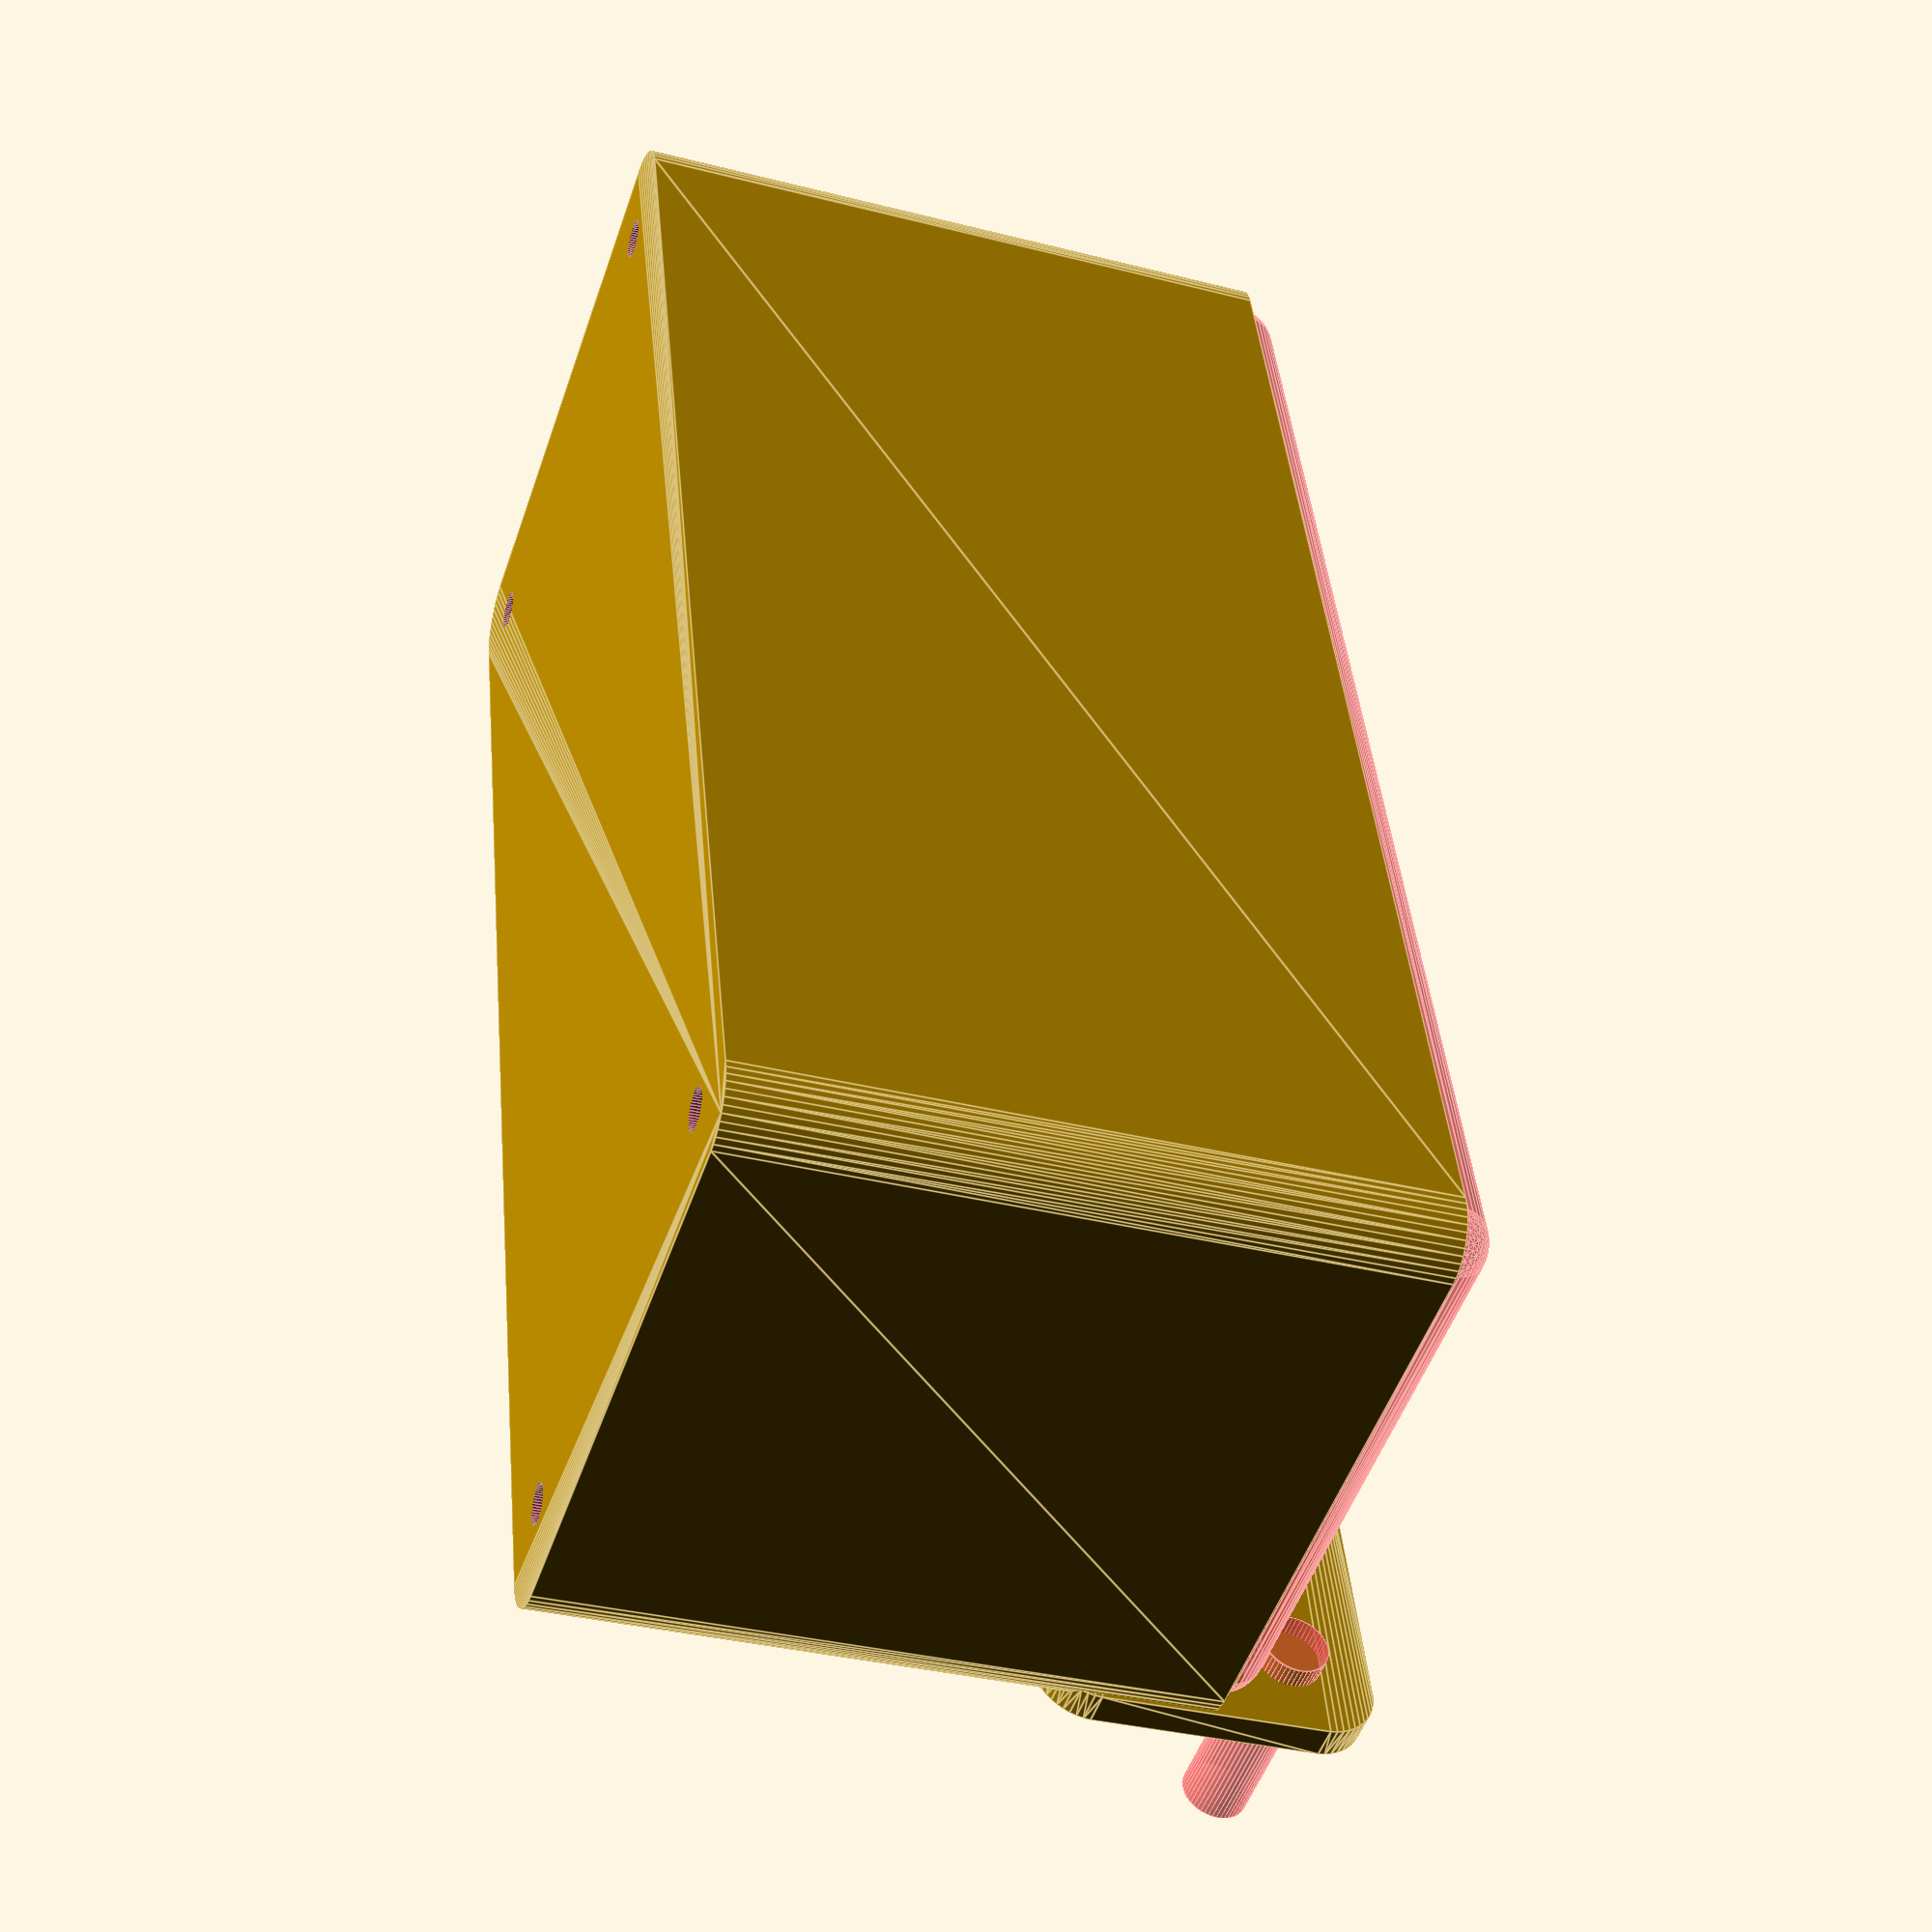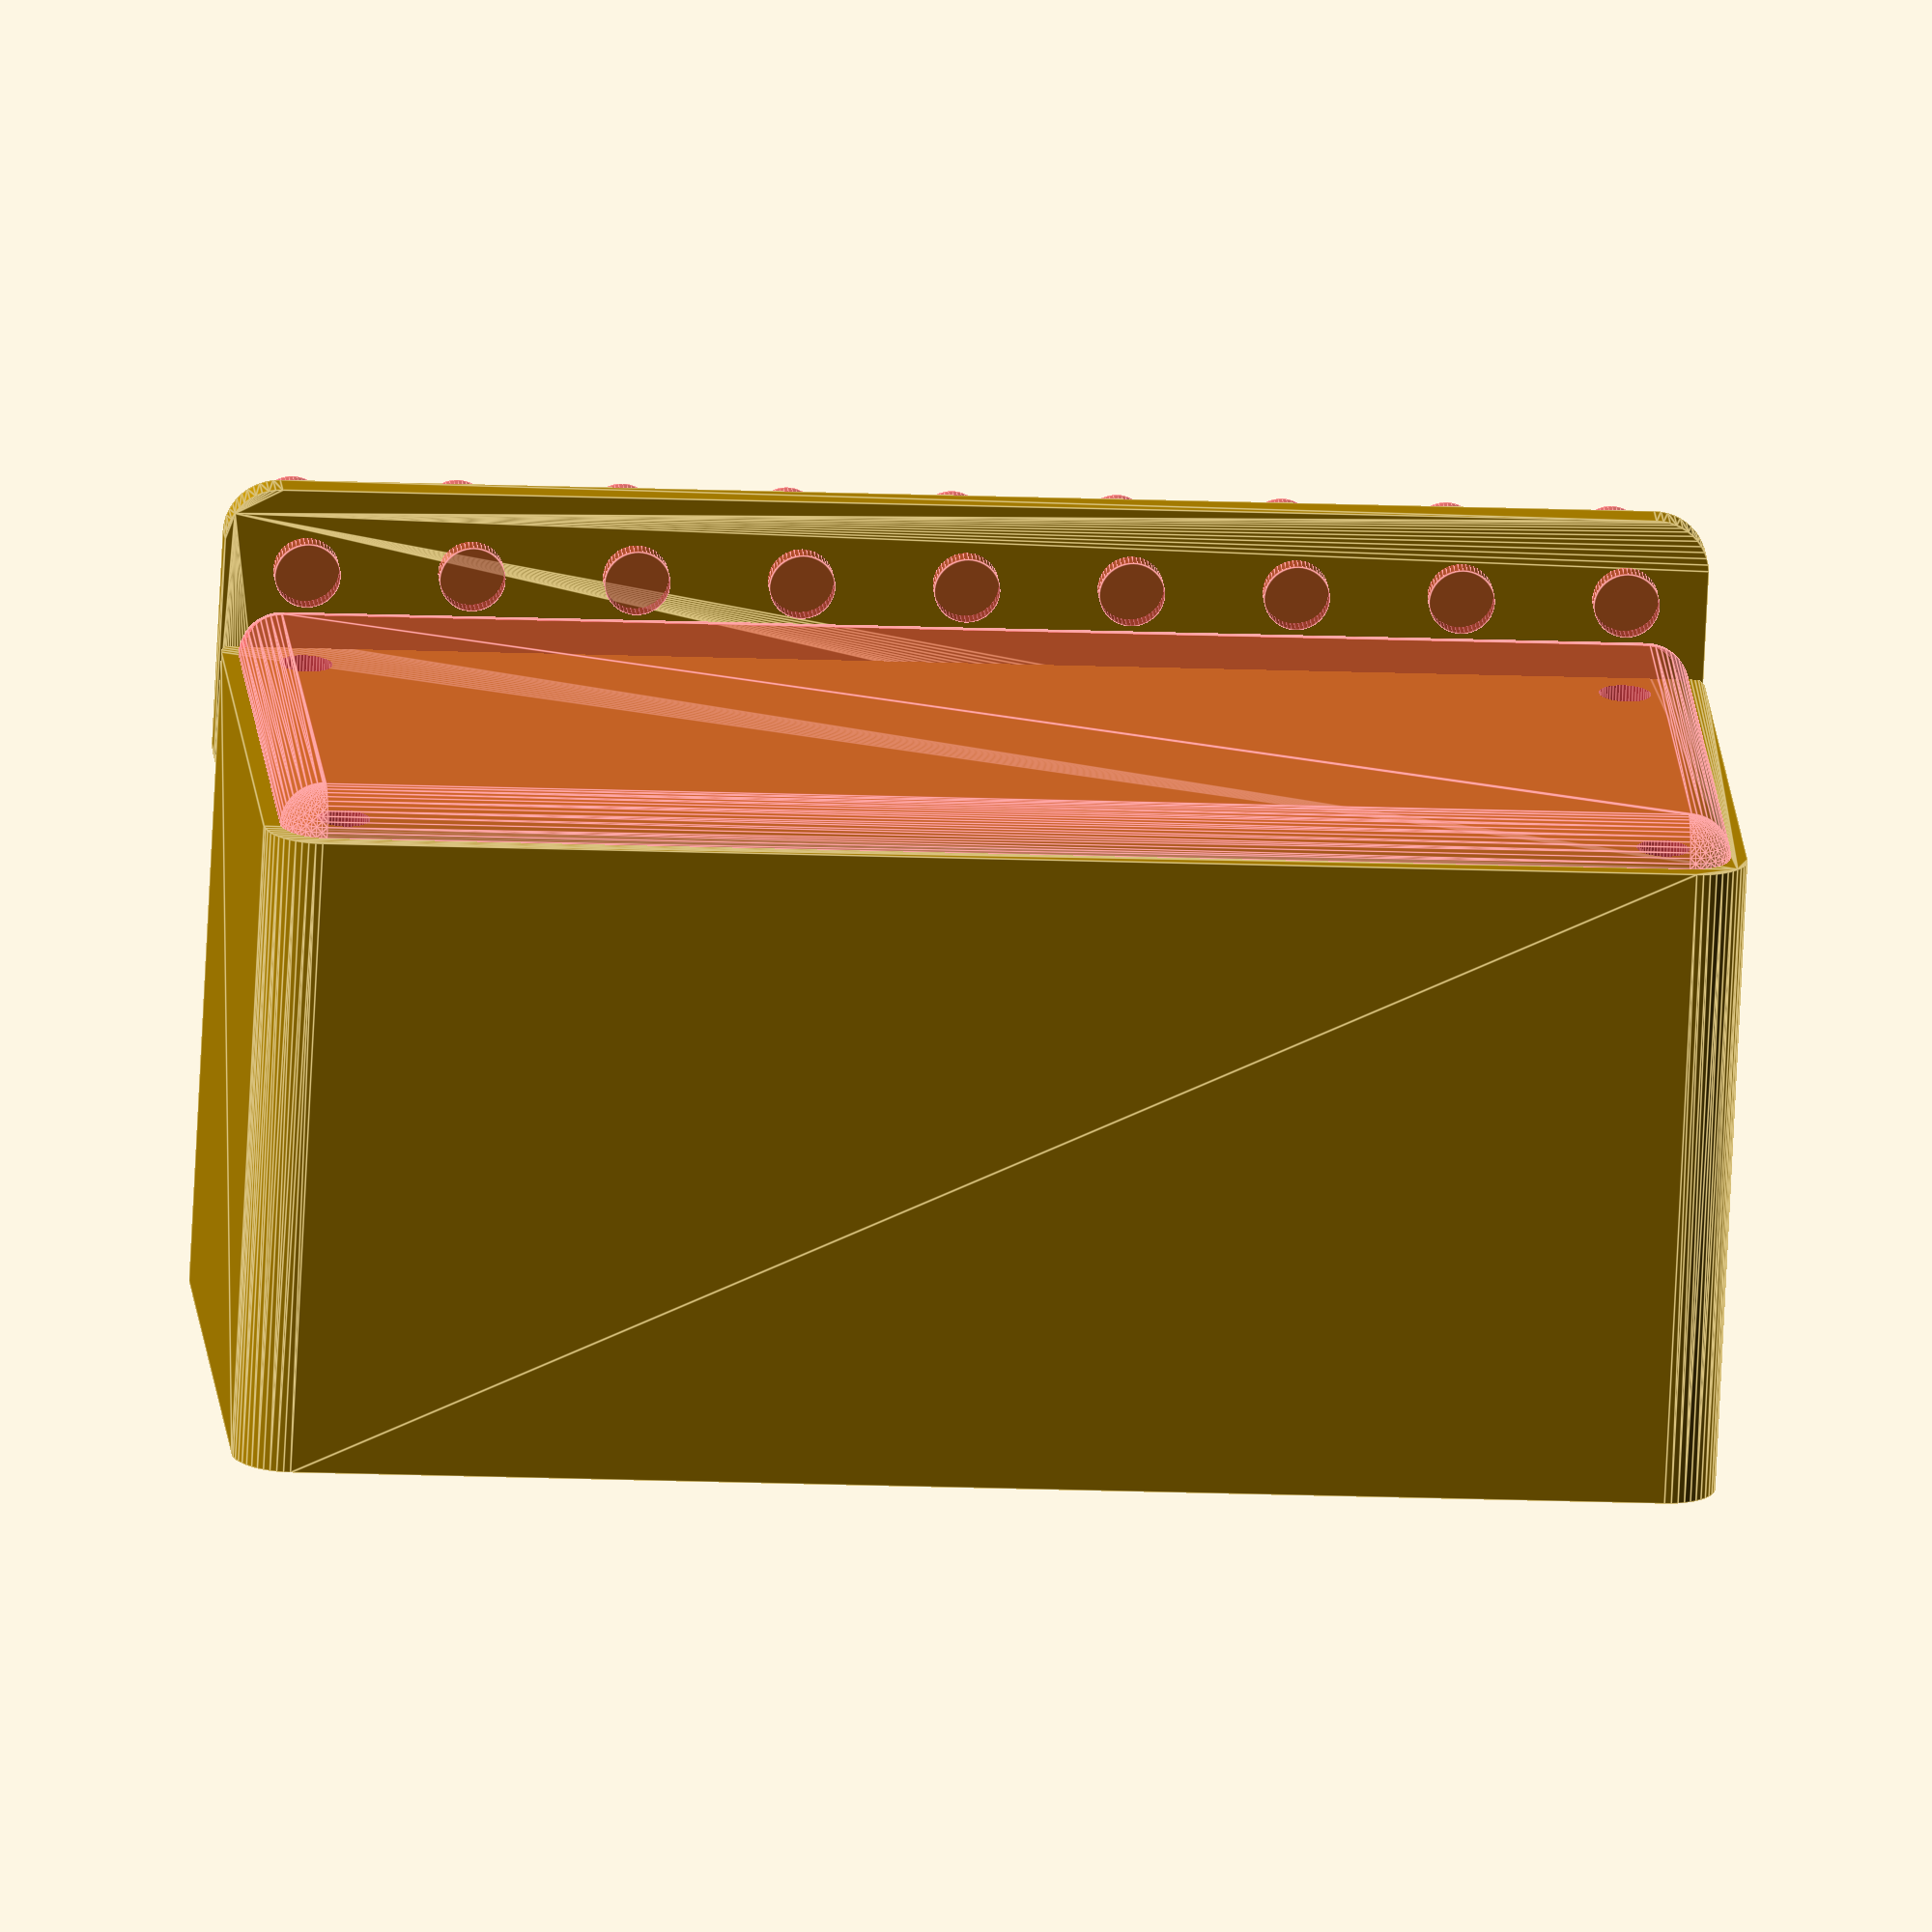
<openscad>
$fn = 50;


difference() {
	union() {
		hull() {
			translate(v = [-25.0000000000, 62.5000000000, 0]) {
				cylinder(h = 60, r = 5);
			}
			translate(v = [25.0000000000, 62.5000000000, 0]) {
				cylinder(h = 60, r = 5);
			}
			translate(v = [-25.0000000000, -62.5000000000, 0]) {
				cylinder(h = 60, r = 5);
			}
			translate(v = [25.0000000000, -62.5000000000, 0]) {
				cylinder(h = 60, r = 5);
			}
		}
		translate(v = [-27.0000000000, 0, 60]) {
			rotate(a = [0, 90, 0]) {
				hull() {
					translate(v = [-10.0000000000, 62.5000000000, 0]) {
						rotate(a = [0, 90, 0]) {
							rotate(a = [0, 90, 0]) {
								cylinder(h = 3, r = 5);
							}
						}
					}
					translate(v = [10.0000000000, 62.5000000000, 0]) {
						rotate(a = [0, 90, 0]) {
							rotate(a = [0, 90, 0]) {
								cylinder(h = 3, r = 5);
							}
						}
					}
					translate(v = [-10.0000000000, -62.5000000000, 0]) {
						rotate(a = [0, 90, 0]) {
							rotate(a = [0, 90, 0]) {
								cylinder(h = 3, r = 5);
							}
						}
					}
					translate(v = [10.0000000000, -62.5000000000, 0]) {
						rotate(a = [0, 90, 0]) {
							rotate(a = [0, 90, 0]) {
								cylinder(h = 3, r = 5);
							}
						}
					}
				}
			}
		}
	}
	union() {
		translate(v = [-22.5000000000, -60.0000000000, 2]) {
			rotate(a = [0, 0, 0]) {
				difference() {
					union() {
						translate(v = [0, 0, -1.7000000000]) {
							cylinder(h = 1.7000000000, r1 = 1.5000000000, r2 = 2.4000000000);
						}
						cylinder(h = 250, r = 2.4000000000);
						translate(v = [0, 0, -6.0000000000]) {
							cylinder(h = 6, r = 1.5000000000);
						}
						translate(v = [0, 0, -6.0000000000]) {
							cylinder(h = 6, r = 1.8000000000);
						}
						translate(v = [0, 0, -6.0000000000]) {
							cylinder(h = 6, r = 1.5000000000);
						}
					}
					union();
				}
			}
		}
		translate(v = [22.5000000000, -60.0000000000, 2]) {
			rotate(a = [0, 0, 0]) {
				difference() {
					union() {
						translate(v = [0, 0, -1.7000000000]) {
							cylinder(h = 1.7000000000, r1 = 1.5000000000, r2 = 2.4000000000);
						}
						cylinder(h = 250, r = 2.4000000000);
						translate(v = [0, 0, -6.0000000000]) {
							cylinder(h = 6, r = 1.5000000000);
						}
						translate(v = [0, 0, -6.0000000000]) {
							cylinder(h = 6, r = 1.8000000000);
						}
						translate(v = [0, 0, -6.0000000000]) {
							cylinder(h = 6, r = 1.5000000000);
						}
					}
					union();
				}
			}
		}
		translate(v = [-22.5000000000, 60.0000000000, 2]) {
			rotate(a = [0, 0, 0]) {
				difference() {
					union() {
						translate(v = [0, 0, -1.7000000000]) {
							cylinder(h = 1.7000000000, r1 = 1.5000000000, r2 = 2.4000000000);
						}
						cylinder(h = 250, r = 2.4000000000);
						translate(v = [0, 0, -6.0000000000]) {
							cylinder(h = 6, r = 1.5000000000);
						}
						translate(v = [0, 0, -6.0000000000]) {
							cylinder(h = 6, r = 1.8000000000);
						}
						translate(v = [0, 0, -6.0000000000]) {
							cylinder(h = 6, r = 1.5000000000);
						}
					}
					union();
				}
			}
		}
		translate(v = [22.5000000000, 60.0000000000, 2]) {
			rotate(a = [0, 0, 0]) {
				difference() {
					union() {
						translate(v = [0, 0, -1.7000000000]) {
							cylinder(h = 1.7000000000, r1 = 1.5000000000, r2 = 2.4000000000);
						}
						cylinder(h = 250, r = 2.4000000000);
						translate(v = [0, 0, -6.0000000000]) {
							cylinder(h = 6, r = 1.5000000000);
						}
						translate(v = [0, 0, -6.0000000000]) {
							cylinder(h = 6, r = 1.8000000000);
						}
						translate(v = [0, 0, -6.0000000000]) {
							cylinder(h = 6, r = 1.5000000000);
						}
					}
					union();
				}
			}
		}
		translate(v = [0, 0, 3]) {
			#hull() {
				union() {
					translate(v = [-24.5000000000, 62.0000000000, 4]) {
						cylinder(h = 53, r = 4);
					}
					translate(v = [-24.5000000000, 62.0000000000, 4]) {
						sphere(r = 4);
					}
					translate(v = [-24.5000000000, 62.0000000000, 57]) {
						sphere(r = 4);
					}
				}
				union() {
					translate(v = [24.5000000000, 62.0000000000, 4]) {
						cylinder(h = 53, r = 4);
					}
					translate(v = [24.5000000000, 62.0000000000, 4]) {
						sphere(r = 4);
					}
					translate(v = [24.5000000000, 62.0000000000, 57]) {
						sphere(r = 4);
					}
				}
				union() {
					translate(v = [-24.5000000000, -62.0000000000, 4]) {
						cylinder(h = 53, r = 4);
					}
					translate(v = [-24.5000000000, -62.0000000000, 4]) {
						sphere(r = 4);
					}
					translate(v = [-24.5000000000, -62.0000000000, 57]) {
						sphere(r = 4);
					}
				}
				union() {
					translate(v = [24.5000000000, -62.0000000000, 4]) {
						cylinder(h = 53, r = 4);
					}
					translate(v = [24.5000000000, -62.0000000000, 4]) {
						sphere(r = 4);
					}
					translate(v = [24.5000000000, -62.0000000000, 57]) {
						sphere(r = 4);
					}
				}
			}
		}
		#translate(v = [-45.0000000000, -60.0000000000, 67.5000000000]) {
			rotate(a = [0, 90, 0]) {
				cylinder(h = 20, r = 3.0000000000);
			}
		}
		#translate(v = [-45.0000000000, -45.0000000000, 67.5000000000]) {
			rotate(a = [0, 90, 0]) {
				cylinder(h = 20, r = 3.0000000000);
			}
		}
		#translate(v = [-45.0000000000, -30.0000000000, 67.5000000000]) {
			rotate(a = [0, 90, 0]) {
				cylinder(h = 20, r = 3.0000000000);
			}
		}
		#translate(v = [-45.0000000000, -15.0000000000, 67.5000000000]) {
			rotate(a = [0, 90, 0]) {
				cylinder(h = 20, r = 3.0000000000);
			}
		}
		#translate(v = [-45.0000000000, 0.0000000000, 67.5000000000]) {
			rotate(a = [0, 90, 0]) {
				cylinder(h = 20, r = 3.0000000000);
			}
		}
		#translate(v = [-45.0000000000, 15.0000000000, 67.5000000000]) {
			rotate(a = [0, 90, 0]) {
				cylinder(h = 20, r = 3.0000000000);
			}
		}
		#translate(v = [-45.0000000000, 30.0000000000, 67.5000000000]) {
			rotate(a = [0, 90, 0]) {
				cylinder(h = 20, r = 3.0000000000);
			}
		}
		#translate(v = [-45.0000000000, 45.0000000000, 67.5000000000]) {
			rotate(a = [0, 90, 0]) {
				cylinder(h = 20, r = 3.0000000000);
			}
		}
		#translate(v = [-45.0000000000, 60.0000000000, 67.5000000000]) {
			rotate(a = [0, 90, 0]) {
				cylinder(h = 20, r = 3.0000000000);
			}
		}
	}
}
</openscad>
<views>
elev=213.6 azim=15.8 roll=289.3 proj=p view=edges
elev=252.0 azim=265.6 roll=182.8 proj=o view=edges
</views>
